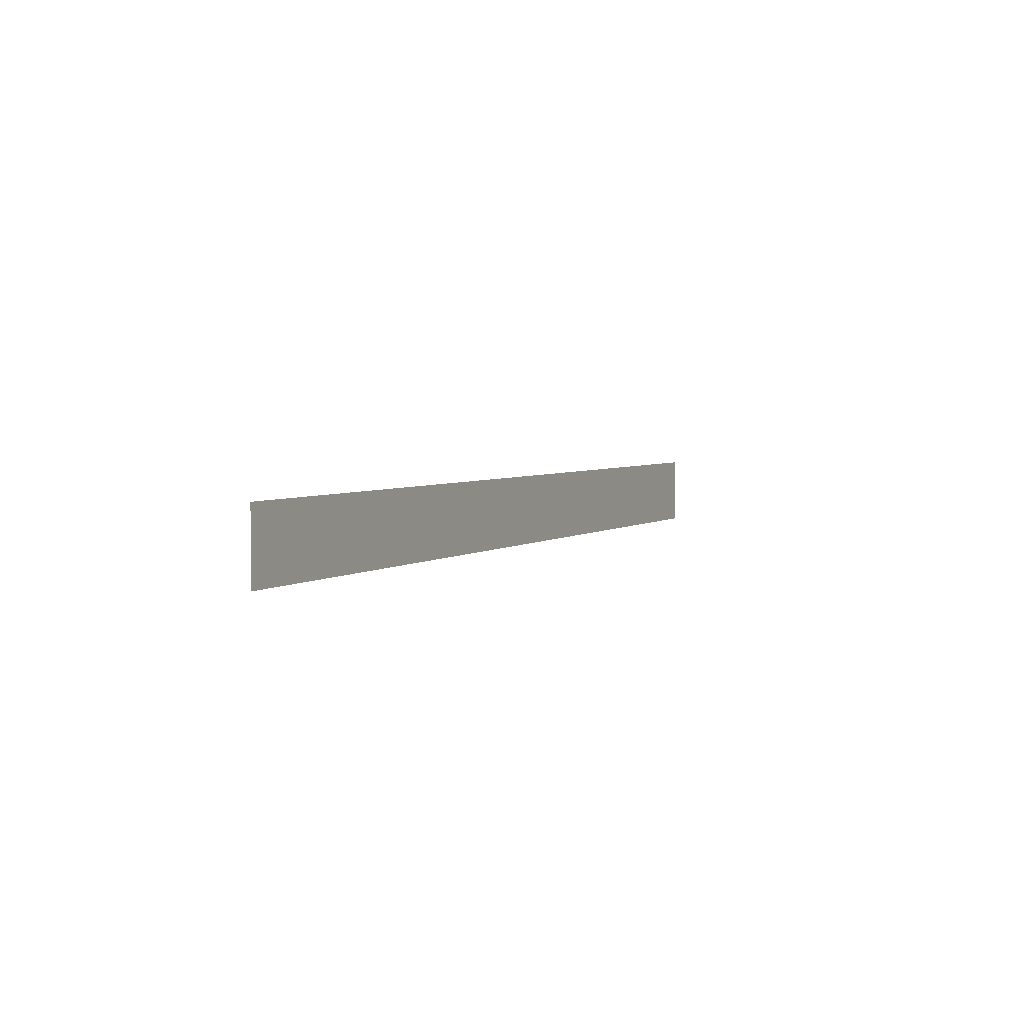
<metadata>
{"format":"obj","ext":"obj","renderer":"f3d","projection":"perspective","resolution":1024,"background":"white","views":[{"elev":3.7,"azim":115.9,"up":"+Z"}]}
</metadata>
<code>
v -0.8333 0 -0.4404
v -0.8019 0 -0.4404
v -0.8019 0 -0.3915
v -0.8019 0 -0.3639
v -0.8333 0 -0.315
v -0.8333 0 -0.4404
v -0.8019 0 -0.3915
v -0.632 0 -0.3224
v -0.6571 0 -0.3452
v -0.6544 0 -0.3484
v -0.6247 0 -0.3314
v -0.6247 0 -0.3314
v -0.6544 0 -0.3484
v -0.6534 0 -0.3525
v -0.622 0 -0.3426
v -0.6534 0 -0.354
v -0.622 0 -0.3639
v -0.622 0 -0.3426
v -0.6534 0 -0.3525
v -0.622 0 -0.3639
v -0.6534 0 -0.354
v -0.6544 0 -0.3581
v -0.6247 0 -0.3751
v -0.6247 0 -0.3751
v -0.6544 0 -0.3581
v -0.6571 0 -0.3613
v -0.632 0 -0.384
v -0.632 0 -0.384
v -0.6571 0 -0.3613
v -0.6607 0 -0.3632
v -0.642 0 -0.3896
v -0.642 0 -0.3896
v -0.6607 0 -0.3632
v -0.6648 0 -0.3639
v -0.6534 0 -0.3915
v -0.8019 0 -0.3639
v -0.8019 0 -0.3915
v -0.6534 0 -0.3915
v -0.6648 0 -0.3639
v -0.8333 0 -0.315
v -0.8019 0 -0.3639
v -0.8019 0 -0.3426
v -0.8333 0 -0.315
v -0.8019 0 -0.3426
v -0.6648 0 -0.3426
v -0.6534 0 -0.315
v -0.6648 0 -0.3426
v -0.6607 0 -0.3432
v -0.642 0 -0.3169
v -0.6534 0 -0.315
v -0.632 0 -0.3224
v -0.642 0 -0.3169
v -0.6607 0 -0.3432
v -0.6571 0 -0.3452
v -0.5479 0 -0.4128
v -0.552 0 -0.4122
v -0.5707 0 -0.4385
v -0.5594 0 -0.4404
v -0.5808 0 -0.433
v -0.5707 0 -0.4385
v -0.552 0 -0.4122
v -0.5557 0 -0.4102
v -0.4223 0 -0.3426
v -0.4182 0 -0.3432
v -0.3995 0 -0.3169
v -0.4108 0 -0.315
v -0.3894 0 -0.3224
v -0.3995 0 -0.3169
v -0.4182 0 -0.3432
v -0.4145 0 -0.3452
v -0.4118 0 -0.3484
v -0.3822 0 -0.3314
v -0.3894 0 -0.3224
v -0.4145 0 -0.3452
v -0.4108 0 -0.3525
v -0.3795 0 -0.3426
v -0.3822 0 -0.3314
v -0.4118 0 -0.3484
v -0.4108 0 -0.4029
v -0.3795 0 -0.4128
v -0.3795 0 -0.3426
v -0.4108 0 -0.3525
v -0.3795 0 -0.4128
v -0.4108 0 -0.4029
v -0.4118 0 -0.407
v -0.3822 0 -0.424
v -0.4145 0 -0.4102
v -0.3894 0 -0.433
v -0.3822 0 -0.424
v -0.4118 0 -0.407
v -0.4182 0 -0.4122
v -0.3995 0 -0.4385
v -0.3894 0 -0.433
v -0.4145 0 -0.4102
v -0.3995 0 -0.4385
v -0.4182 0 -0.4122
v -0.4223 0 -0.4128
v -0.4108 0 -0.4404
v -0.5479 0 -0.4128
v -0.5594 0 -0.4404
v -0.4108 0 -0.4404
v -0.4223 0 -0.4128
v -0.5808 0 -0.433
v -0.5557 0 -0.4102
v -0.5584 0 -0.407
v -0.588 0 -0.424
v -0.588 0 -0.424
v -0.5584 0 -0.407
v -0.5594 0 -0.4029
v -0.5907 0 -0.4128
v -0.5594 0 -0.3525
v -0.5907 0 -0.3426
v -0.5907 0 -0.4128
v -0.5594 0 -0.4029
v -0.5584 0 -0.3484
v -0.588 0 -0.3314
v -0.5907 0 -0.3426
v -0.5594 0 -0.3525
v -0.588 0 -0.3314
v -0.5584 0 -0.3484
v -0.5557 0 -0.3452
v -0.5808 0 -0.3224
v -0.5808 0 -0.3224
v -0.5557 0 -0.3452
v -0.552 0 -0.3432
v -0.5707 0 -0.3169
v -0.5707 0 -0.3169
v -0.552 0 -0.3432
v -0.5479 0 -0.3426
v -0.5594 0 -0.315
v -0.5594 0 -0.315
v -0.5479 0 -0.3426
v -0.4223 0 -0.3426
v -0.4108 0 -0.315
v -0.3482 0 -0.4404
v -0.3168 0 -0.4404
v -0.3168 0 -0.3915
v -0.1797 0 -0.3639
v -0.3168 0 -0.3639
v -0.3168 0 -0.3915
v -0.184 0 -0.3915
v -0.1756 0 -0.3632
v -0.1797 0 -0.3639
v -0.184 0 -0.3915
v -0.1538 0 -0.3879
v -0.1538 0 -0.3879
v -0.184 0 -0.3915
v -0.1683 0 -0.4404
v -0.1369 0 -0.4404
v -0.1683 0 -0.3525
v -0.1369 0 -0.3426
v -0.1396 0 -0.3314
v -0.1693 0 -0.3484
v -0.1683 0 -0.354
v -0.1369 0 -0.3639
v -0.1369 0 -0.3426
v -0.1683 0 -0.3525
v -0.1369 0 -0.3639
v -0.1683 0 -0.354
v -0.1693 0 -0.3581
v -0.1396 0 -0.3751
v -0.1396 0 -0.3751
v -0.1693 0 -0.3581
v -0.1719 0 -0.3613
v -0.1469 0 -0.384
v -0.1469 0 -0.384
v -0.1719 0 -0.3613
v -0.1756 0 -0.3632
v -0.1538 0 -0.3879
v -0.3482 0 -0.4404
v -0.3168 0 -0.3915
v -0.3168 0 -0.3639
v -0.3482 0 -0.315
v -0.3482 0 -0.315
v -0.3168 0 -0.3639
v -0.3168 0 -0.3426
v -0.3482 0 -0.315
v -0.3168 0 -0.3426
v -0.1797 0 -0.3426
v -0.1683 0 -0.315
v -0.1569 0 -0.3169
v -0.1683 0 -0.315
v -0.1797 0 -0.3426
v -0.1756 0 -0.3432
v -0.1756 0 -0.3432
v -0.1719 0 -0.3452
v -0.1469 0 -0.3224
v -0.1569 0 -0.3169
v -0.1693 0 -0.3484
v -0.1396 0 -0.3314
v -0.1469 0 -0.3224
v -0.1719 0 -0.3452
v 0.07425 0 -0.4404
v 0.06284 0 -0.4128
v -0.1056 0 -0.4128
v -0.1056 0 -0.4404
v 0.08561 0 -0.4385
v 0.06694 0 -0.4122
v 0.06284 0 -0.4128
v 0.07425 0 -0.4404
v 0.06694 0 -0.4122
v 0.08561 0 -0.4385
v 0.09567 0 -0.433
v 0.0706 0 -0.4102
v 0.1029 0 -0.424
v 0.07325 0 -0.407
v 0.0706 0 -0.4102
v 0.09567 0 -0.433
v 0.07325 0 -0.407
v 0.1029 0 -0.424
v 0.1056 0 -0.4128
v 0.07425 0 -0.4029
v 0.07425 0 -0.4029
v 0.1056 0 -0.4128
v 0.1056 0 -0.3915
v 0.07425 0 -0.4014
v 0.1029 0 -0.3803
v 0.07325 0 -0.3973
v 0.07425 0 -0.4014
v 0.1056 0 -0.3915
v 0.1056 0 -0.3426
v 0.1056 0 -0.315
v -0.07425 0 -0.315
v -0.06284 0 -0.3426
v -0.08561 0 -0.3169
v -0.06694 0 -0.3432
v -0.06284 0 -0.3426
v -0.07425 0 -0.315
v -0.06694 0 -0.3432
v -0.08561 0 -0.3169
v -0.09567 0 -0.3224
v -0.0706 0 -0.3452
v -0.1029 0 -0.3314
v -0.07325 0 -0.3484
v -0.0706 0 -0.3452
v -0.09567 0 -0.3224
v -0.07325 0 -0.3484
v -0.1029 0 -0.3314
v -0.1056 0 -0.3426
v -0.07425 0 -0.3525
v -0.07425 0 -0.3525
v -0.1056 0 -0.3426
v -0.1056 0 -0.3639
v -0.07425 0 -0.354
v -0.1029 0 -0.3751
v -0.07325 0 -0.3581
v -0.07425 0 -0.354
v -0.1056 0 -0.3639
v -0.09567 0 -0.384
v -0.0706 0 -0.3613
v -0.07325 0 -0.3581
v -0.1029 0 -0.3751
v 0.06284 0 -0.3915
v 0.07425 0 -0.3639
v -0.06284 0 -0.3639
v -0.07425 0 -0.3915
v -0.08561 0 -0.3896
v -0.07425 0 -0.3915
v -0.06284 0 -0.3639
v -0.06694 0 -0.3632
v -0.06694 0 -0.3632
v -0.0706 0 -0.3613
v -0.09567 0 -0.384
v -0.08561 0 -0.3896
v 0.07325 0 -0.3973
v 0.1029 0 -0.3803
v 0.09567 0 -0.3714
v 0.0706 0 -0.3941
v 0.06694 0 -0.3922
v 0.0706 0 -0.3941
v 0.09567 0 -0.3714
v 0.08561 0 -0.3658
v 0.08561 0 -0.3658
v 0.07425 0 -0.3639
v 0.06284 0 -0.3915
v 0.06694 0 -0.3922
v 0.1797 0 -0.4128
v 0.1683 0 -0.4404
v 0.3482 0 -0.4404
v 0.3482 0 -0.4128
v 0.1797 0 -0.4128
v 0.1756 0 -0.4122
v 0.1569 0 -0.4385
v 0.1683 0 -0.4404
v 0.3482 0 -0.3426
v 0.3482 0 -0.315
v 0.1683 0 -0.315
v 0.1797 0 -0.3426
v 0.1469 0 -0.3224
v 0.1719 0 -0.3452
v 0.1756 0 -0.3432
v 0.1569 0 -0.3169
v 0.1797 0 -0.3426
v 0.1683 0 -0.315
v 0.1569 0 -0.3169
v 0.1756 0 -0.3432
v 0.1719 0 -0.3452
v 0.1469 0 -0.3224
v 0.1396 0 -0.3314
v 0.1693 0 -0.3484
v 0.1369 0 -0.3426
v 0.1683 0 -0.3525
v 0.1693 0 -0.3484
v 0.1396 0 -0.3314
v 0.1683 0 -0.3525
v 0.1369 0 -0.3426
v 0.1369 0 -0.4128
v 0.1683 0 -0.4029
v 0.1683 0 -0.4029
v 0.1369 0 -0.4128
v 0.1396 0 -0.424
v 0.1693 0 -0.407
v 0.1469 0 -0.433
v 0.1719 0 -0.4102
v 0.1693 0 -0.407
v 0.1396 0 -0.424
v 0.1756 0 -0.4122
v 0.1719 0 -0.4102
v 0.1469 0 -0.433
v 0.1569 0 -0.4385
v 0.5594 0 -0.3915
v 0.5594 0 -0.4404
v 0.5907 0 -0.4404
v 0.4108 0 -0.3639
v 0.4108 0 -0.315
v 0.3795 0 -0.315
v 0.5907 0 -0.315
v 0.5594 0 -0.315
v 0.5594 0 -0.3639
v 0.3795 0 -0.4404
v 0.4108 0 -0.4404
v 0.4108 0 -0.3915
v 0.5907 0 -0.4404
v 0.5907 0 -0.315
v 0.5594 0 -0.3639
v 0.5594 0 -0.3915
v 0.4108 0 -0.3639
v 0.4108 0 -0.3915
v 0.5594 0 -0.3915
v 0.5594 0 -0.3639
v 0.3795 0 -0.315
v 0.3795 0 -0.4404
v 0.4108 0 -0.3915
v 0.4108 0 -0.3639
v 0.6534 0 -0.4128
v 0.622 0 -0.4404
v 0.8333 0 -0.4404
v 0.8333 0 -0.4128
v 0.622 0 -0.4404
v 0.6534 0 -0.4128
v 0.6534 0 -0.3915
v 0.8333 0 -0.3426
v 0.8333 0 -0.315
v 0.622 0 -0.315
v 0.6534 0 -0.3426
v 0.6534 0 -0.3426
v 0.622 0 -0.315
v 0.6534 0 -0.3639
v 0.622 0 -0.4404
v 0.6534 0 -0.3915
v 0.6534 0 -0.3639
v 0.622 0 -0.315
v 0.8333 0 -0.3915
v 0.8333 0 -0.3639
v 0.6534 0 -0.3639
v 0.6534 0 -0.3915
v -0.8019 0 -0.3426
v -0.6571 0 -0.3452
v -0.6607 0 -0.3432
v -0.6648 0 -0.3426
v -0.6544 0 -0.3484
v -0.6571 0 -0.3452
v -0.8019 0 -0.3426
v -0.6534 0 -0.3525
v -0.8019 0 -0.3426
v -0.8019 0 -0.3639
v -0.6534 0 -0.354
v -0.6534 0 -0.3525
v -0.6544 0 -0.3581
v -0.6534 0 -0.354
v -0.8019 0 -0.3639
v -0.6571 0 -0.3613
v -0.6607 0 -0.3632
v -0.6571 0 -0.3613
v -0.8019 0 -0.3639
v -0.6648 0 -0.3639
v -0.5584 0 -0.3484
v -0.5594 0 -0.3525
v -0.5594 0 -0.4029
v -0.5584 0 -0.407
v -0.5584 0 -0.3484
v -0.5584 0 -0.407
v -0.5557 0 -0.4102
v -0.5557 0 -0.3452
v -0.5557 0 -0.3452
v -0.5557 0 -0.4102
v -0.552 0 -0.4122
v -0.552 0 -0.3432
v -0.552 0 -0.3432
v -0.552 0 -0.4122
v -0.5479 0 -0.4128
v -0.5479 0 -0.3426
v -0.5479 0 -0.3426
v -0.5479 0 -0.4128
v -0.4223 0 -0.4128
v -0.4223 0 -0.3426
v -0.4182 0 -0.3432
v -0.4223 0 -0.3426
v -0.4223 0 -0.4128
v -0.4182 0 -0.4122
v -0.4182 0 -0.3432
v -0.4182 0 -0.4122
v -0.4145 0 -0.4102
v -0.4145 0 -0.3452
v -0.4145 0 -0.3452
v -0.4145 0 -0.4102
v -0.4118 0 -0.407
v -0.4118 0 -0.3484
v -0.4118 0 -0.3484
v -0.4118 0 -0.407
v -0.4108 0 -0.4029
v -0.4108 0 -0.3525
v -0.3482 0 -0.315
v -0.3795 0 -0.3426
v -0.3795 0 -0.4128
v -0.3482 0 -0.4404
v -0.3482 0 -0.315
v -0.4108 0 -0.315
v -0.3995 0 -0.3169
v -0.3482 0 -0.315
v -0.3995 0 -0.3169
v -0.3894 0 -0.3224
v -0.3482 0 -0.315
v -0.3894 0 -0.3224
v -0.3822 0 -0.3314
v -0.3482 0 -0.315
v -0.3822 0 -0.3314
v -0.3795 0 -0.3426
v -0.3482 0 -0.4404
v -0.3795 0 -0.4128
v -0.3822 0 -0.424
v -0.3482 0 -0.4404
v -0.3822 0 -0.424
v -0.3894 0 -0.433
v -0.3482 0 -0.4404
v -0.3894 0 -0.433
v -0.3995 0 -0.4385
v -0.3482 0 -0.4404
v -0.3995 0 -0.4385
v -0.4108 0 -0.4404
v -0.6534 0 -0.315
v -0.642 0 -0.3169
v -0.5707 0 -0.3169
v -0.5594 0 -0.315
v -0.642 0 -0.3169
v -0.632 0 -0.3224
v -0.5808 0 -0.3224
v -0.5707 0 -0.3169
v -0.632 0 -0.3224
v -0.6247 0 -0.3314
v -0.588 0 -0.3314
v -0.5808 0 -0.3224
v -0.6247 0 -0.3314
v -0.622 0 -0.3426
v -0.5907 0 -0.3426
v -0.588 0 -0.3314
v -0.5907 0 -0.3426
v -0.622 0 -0.3426
v -0.622 0 -0.3639
v -0.5907 0 -0.4128
v -0.622 0 -0.3639
v -0.6247 0 -0.3751
v -0.588 0 -0.424
v -0.5907 0 -0.4128
v -0.588 0 -0.424
v -0.6247 0 -0.3751
v -0.632 0 -0.384
v -0.588 0 -0.424
v -0.632 0 -0.384
v -0.642 0 -0.3896
v -0.642 0 -0.3896
v -0.6534 0 -0.3915
v -0.5808 0 -0.433
v -0.588 0 -0.424
v -0.5808 0 -0.433
v -0.6534 0 -0.3915
v -0.8019 0 -0.3915
v -0.8019 0 -0.4404
v -0.8019 0 -0.4404
v -0.5707 0 -0.4385
v -0.5808 0 -0.433
v -0.5707 0 -0.4385
v -0.8019 0 -0.4404
v -0.5594 0 -0.4404
v -0.3168 0 -0.3915
v -0.3168 0 -0.4404
v -0.1683 0 -0.4404
v -0.184 0 -0.3915
v -0.3168 0 -0.3426
v -0.1719 0 -0.3452
v -0.1756 0 -0.3432
v -0.1797 0 -0.3426
v -0.1683 0 -0.3525
v -0.1693 0 -0.3484
v -0.1719 0 -0.3452
v -0.3168 0 -0.3426
v -0.1683 0 -0.3525
v -0.3168 0 -0.3426
v -0.3168 0 -0.3639
v -0.1683 0 -0.354
v -0.1693 0 -0.3581
v -0.1683 0 -0.354
v -0.3168 0 -0.3639
v -0.1719 0 -0.3613
v -0.1756 0 -0.3632
v -0.1719 0 -0.3613
v -0.3168 0 -0.3639
v -0.1797 0 -0.3639
v -0.1683 0 -0.315
v -0.1569 0 -0.3169
v -0.08561 0 -0.3169
v -0.07425 0 -0.315
v -0.1569 0 -0.3169
v -0.1469 0 -0.3224
v -0.09567 0 -0.3224
v -0.08561 0 -0.3169
v -0.1469 0 -0.3224
v -0.1396 0 -0.3314
v -0.1029 0 -0.3314
v -0.09567 0 -0.3224
v -0.1396 0 -0.3314
v -0.1369 0 -0.3426
v -0.1056 0 -0.3426
v -0.1029 0 -0.3314
v -0.1369 0 -0.3426
v -0.1369 0 -0.3639
v -0.1056 0 -0.3639
v -0.1056 0 -0.3426
v -0.1056 0 -0.3639
v -0.1369 0 -0.3639
v -0.1396 0 -0.3751
v -0.1029 0 -0.3751
v -0.1029 0 -0.3751
v -0.1396 0 -0.3751
v -0.1469 0 -0.384
v -0.09567 0 -0.384
v 0.1056 0 -0.3426
v -0.06284 0 -0.3426
v -0.06694 0 -0.3432
v -0.0706 0 -0.3452
v 0.1056 0 -0.3426
v -0.0706 0 -0.3452
v -0.07325 0 -0.3484
v -0.07425 0 -0.3525
v 0.1056 0 -0.3426
v -0.07425 0 -0.3525
v -0.07425 0 -0.354
v 0.07425 0 -0.3639
v -0.07425 0 -0.354
v -0.07325 0 -0.3581
v -0.0706 0 -0.3613
v 0.07425 0 -0.3639
v -0.0706 0 -0.3613
v -0.06694 0 -0.3632
v -0.06284 0 -0.3639
v 0.07425 0 -0.3639
v -0.1056 0 -0.4128
v 0.06284 0 -0.4128
v 0.06694 0 -0.4122
v 0.0706 0 -0.4102
v -0.1056 0 -0.4128
v 0.0706 0 -0.4102
v 0.07325 0 -0.407
v 0.07425 0 -0.4029
v -0.1056 0 -0.4128
v 0.07425 0 -0.4029
v 0.07425 0 -0.4014
v -0.07425 0 -0.3915
v 0.06694 0 -0.3922
v 0.06284 0 -0.3915
v -0.07425 0 -0.3915
v 0.0706 0 -0.3941
v 0.07325 0 -0.3973
v 0.0706 0 -0.3941
v -0.07425 0 -0.3915
v 0.07425 0 -0.4014
v -0.09567 0 -0.384
v -0.1469 0 -0.384
v -0.1538 0 -0.3879
v -0.08561 0 -0.3896
v -0.1538 0 -0.3879
v -0.1056 0 -0.4128
v -0.07425 0 -0.3915
v -0.08561 0 -0.3896
v -0.1056 0 -0.4128
v -0.1538 0 -0.3879
v -0.1369 0 -0.4404
v -0.1056 0 -0.4404
v 0.08561 0 -0.4385
v 0.07425 0 -0.4404
v 0.1683 0 -0.4404
v 0.1569 0 -0.4385
v 0.09567 0 -0.433
v 0.08561 0 -0.4385
v 0.1569 0 -0.4385
v 0.1469 0 -0.433
v 0.1029 0 -0.424
v 0.09567 0 -0.433
v 0.1469 0 -0.433
v 0.1396 0 -0.424
v 0.1369 0 -0.4128
v 0.1056 0 -0.4128
v 0.1029 0 -0.424
v 0.1396 0 -0.424
v 0.1056 0 -0.3915
v 0.1056 0 -0.4128
v 0.1369 0 -0.4128
v 0.1369 0 -0.3426
v 0.1369 0 -0.3426
v 0.1396 0 -0.3314
v 0.1029 0 -0.3803
v 0.1056 0 -0.3915
v 0.1056 0 -0.3426
v 0.07425 0 -0.3639
v 0.08561 0 -0.3658
v 0.1056 0 -0.3426
v 0.08561 0 -0.3658
v 0.09567 0 -0.3714
v 0.1396 0 -0.3314
v 0.1056 0 -0.3426
v 0.09567 0 -0.3714
v 0.1029 0 -0.3803
v 0.1056 0 -0.315
v 0.1056 0 -0.3426
v 0.1396 0 -0.3314
v 0.1469 0 -0.3224
v 0.1056 0 -0.315
v 0.1469 0 -0.3224
v 0.1569 0 -0.3169
v 0.1056 0 -0.315
v 0.1569 0 -0.3169
v 0.1683 0 -0.315
v 0.3482 0 -0.3426
v 0.1797 0 -0.3426
v 0.1756 0 -0.3432
v 0.1719 0 -0.3452
v 0.3482 0 -0.3426
v 0.1719 0 -0.3452
v 0.1693 0 -0.3484
v 0.1683 0 -0.3525
v 0.3482 0 -0.3426
v 0.1683 0 -0.3525
v 0.1683 0 -0.4029
v 0.3482 0 -0.4128
v 0.3482 0 -0.4128
v 0.1683 0 -0.4029
v 0.1693 0 -0.407
v 0.1719 0 -0.4102
v 0.1719 0 -0.4102
v 0.1756 0 -0.4122
v 0.1797 0 -0.4128
v 0.3482 0 -0.4128
v 0.3795 0 -0.315
v 0.3482 0 -0.3426
v 0.3482 0 -0.4128
v 0.3795 0 -0.4404
v 0.3482 0 -0.315
v 0.3482 0 -0.3426
v 0.3795 0 -0.315
v 0.3482 0 -0.4128
v 0.3482 0 -0.4404
v 0.3795 0 -0.4404
v 0.4108 0 -0.315
v 0.4108 0 -0.3639
v 0.5594 0 -0.3639
v 0.5594 0 -0.315
v 0.4108 0 -0.3915
v 0.4108 0 -0.4404
v 0.5594 0 -0.4404
v 0.5594 0 -0.3915
v 0.5907 0 -0.315
v 0.5907 0 -0.4404
v 0.622 0 -0.4404
v 0.622 0 -0.315
v 0.6534 0 -0.3426
v 0.6534 0 -0.3639
v 0.8333 0 -0.3639
v 0.8333 0 -0.3426
v 0.6534 0 -0.3915
v 0.6534 0 -0.4128
v 0.8333 0 -0.4128
v 0.8333 0 -0.3915
g mesh7329474
f 1 2 3
f 4 5 6
f 6 7 4
f 8 9 10
f 10 11 8
f 12 13 14
f 14 15 12
f 16 17 18
f 18 19 16
f 20 21 22
f 22 23 20
f 24 25 26
f 26 27 24
f 28 29 30
f 30 31 28
f 32 33 34
f 34 35 32
f 36 37 38
f 38 39 36
f 40 41 42
f 43 44 45
f 45 46 43
f 47 48 49
f 49 50 47
f 51 52 53
f 53 54 51
f 55 56 57
f 57 58 55
f 59 60 61
f 61 62 59
f 63 64 65
f 65 66 63
f 67 68 69
f 69 70 67
f 71 72 73
f 73 74 71
f 75 76 77
f 77 78 75
f 79 80 81
f 81 82 79
f 83 84 85
f 85 86 83
f 87 88 89
f 89 90 87
f 91 92 93
f 93 94 91
f 95 96 97
f 97 98 95
f 99 100 101
f 101 102 99
f 103 104 105
f 105 106 103
f 107 108 109
f 109 110 107
f 111 112 113
f 113 114 111
f 115 116 117
f 117 118 115
f 119 120 121
f 121 122 119
f 123 124 125
f 125 126 123
f 127 128 129
f 129 130 127
f 131 132 133
f 133 134 131
f 135 136 137
f 138 139 140
f 140 141 138
f 142 143 144
f 144 145 142
f 146 147 148
f 148 149 146
f 150 151 152
f 152 153 150
f 154 155 156
f 156 157 154
f 158 159 160
f 160 161 158
f 162 163 164
f 164 165 162
f 166 167 168
f 168 169 166
f 170 171 172
f 172 173 170
f 174 175 176
f 177 178 179
f 179 180 177
f 181 182 183
f 183 184 181
f 185 186 187
f 187 188 185
f 189 190 191
f 191 192 189
f 193 194 195
f 195 196 193
f 197 198 199
f 199 200 197
f 201 202 203
f 203 204 201
f 205 206 207
f 207 208 205
f 209 210 211
f 211 212 209
f 213 214 215
f 215 216 213
f 217 218 219
f 219 220 217
f 221 222 223
f 223 224 221
f 225 226 227
f 227 228 225
f 229 230 231
f 231 232 229
f 233 234 235
f 235 236 233
f 237 238 239
f 239 240 237
f 241 242 243
f 243 244 241
f 245 246 247
f 247 248 245
f 249 250 251
f 251 252 249
f 253 254 255
f 255 256 253
f 257 258 259
f 259 260 257
f 261 262 263
f 263 264 261
f 265 266 267
f 267 268 265
f 269 270 271
f 271 272 269
f 273 274 275
f 275 276 273
f 277 278 279
f 279 280 277
f 281 282 283
f 283 284 281
f 285 286 287
f 287 288 285
f 289 290 291
f 291 292 289
f 293 294 295
f 295 296 293
f 297 298 299
f 299 300 297
f 301 302 303
f 303 304 301
f 305 306 307
f 307 308 305
f 309 310 311
f 311 312 309
f 313 314 315
f 315 316 313
f 317 318 319
f 319 320 317
f 321 322 323
f 324 325 326
f 327 328 329
f 330 331 332
f 333 334 335
f 335 336 333
f 337 338 339
f 339 340 337
f 341 342 343
f 343 344 341
f 345 346 347
f 347 348 345
f 349 350 351
f 352 353 354
f 354 355 352
f 356 357 358
f 359 360 361
f 361 362 359
f 363 364 365
f 365 366 363
f 367 368 369
f 369 370 367
f 371 372 373
f 373 374 371
f 375 376 377
f 377 378 375
f 379 380 381
f 381 382 379
f 383 384 385
f 385 386 383
f 387 388 389
f 389 390 387
f 391 392 393
f 393 394 391
f 395 396 397
f 397 398 395
f 399 400 401
f 401 402 399
f 403 404 405
f 405 406 403
f 407 408 409
f 409 410 407
f 411 412 413
f 413 414 411
f 415 416 417
f 417 418 415
f 419 420 421
f 421 422 419
f 423 424 425
f 425 426 423
f 427 428 429
f 430 431 432
f 433 434 435
f 436 437 438
f 439 440 441
f 442 443 444
f 445 446 447
f 448 449 450
f 451 452 453
f 453 454 451
f 455 456 457
f 457 458 455
f 459 460 461
f 461 462 459
f 463 464 465
f 465 466 463
f 467 468 469
f 469 470 467
f 471 472 473
f 473 474 471
f 475 476 477
f 478 479 480
f 481 482 483
f 483 484 481
f 485 486 487
f 487 488 485
f 489 490 491
f 492 493 494
f 495 496 497
f 497 498 495
f 499 500 501
f 501 502 499
f 503 504 505
f 505 506 503
f 507 508 509
f 509 510 507
f 511 512 513
f 513 514 511
f 515 516 517
f 517 518 515
f 519 520 521
f 521 522 519
f 523 524 525
f 525 526 523
f 527 528 529
f 529 530 527
f 531 532 533
f 533 534 531
f 535 536 537
f 537 538 535
f 539 540 541
f 541 542 539
f 543 544 545
f 545 546 543
f 547 548 549
f 549 550 547
f 551 552 553
f 553 554 551
f 555 556 557
f 557 558 555
f 559 560 561
f 561 562 559
f 563 564 565
f 565 566 563
f 567 568 569
f 569 570 567
f 571 572 573
f 573 574 571
f 575 576 577
f 577 578 575
f 579 580 581
f 581 582 579
f 583 584 585
f 585 586 583
f 587 588 589
f 589 590 587
f 591 592 593
f 593 594 591
f 595 596 597
f 597 598 595
f 599 600 601
f 601 602 599
f 603 604 605
f 605 606 603
f 607 608 609
f 609 610 607
f 611 612 613
f 613 614 611
f 615 616 617
f 617 618 615
f 619 620 621
f 621 622 619
f 623 624 625
f 626 627 628
f 629 630 631
f 631 632 629
f 633 634 635
f 635 636 633
f 637 638 639
f 640 641 642
f 643 644 645
f 645 646 643
f 647 648 649
f 649 650 647
f 651 652 653
f 653 654 651
f 655 656 657
f 657 658 655
f 659 660 661
f 661 662 659
f 663 664 665
f 665 666 663
f 667 668 669
f 670 671 672
f 673 674 675
f 675 676 673
f 677 678 679
f 679 680 677
f 681 682 683
f 683 684 681
f 685 686 687
f 687 688 685
f 689 690 691
f 691 692 689

</code>
